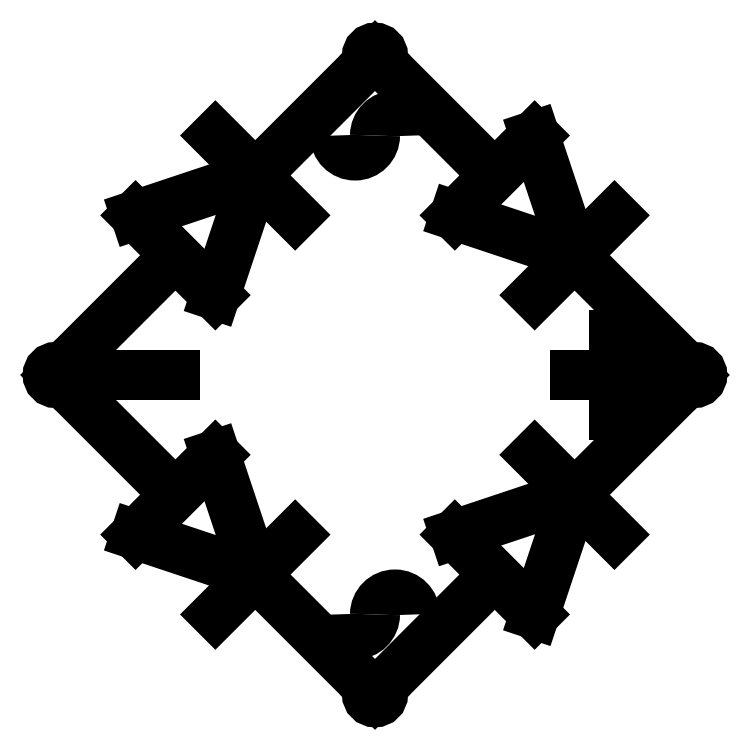
<metadata>
{"format":"dxf","ext":"dxf","renderer":"ezdxf+matplotlib","layout":"modelspace","background":"white","min_lineweight":24,"dpi":150}
</metadata>
<code>
0
SECTION
2
ENTITIES
0
LINE
8
Contour
10
0
20
40
11
7.5
21
32.5
0
LINE
8
Contour
10
12.5
20
27.5
11
20
21
20
0
LINE
8
Contour
10
20
20
20
11
12.5
21
12.5
0
LINE
8
Contour
10
7.5
20
7.5
11
0
21
0
0
LINE
8
Contour
10
0
20
0
11
-7.5
21
7.5
0
LINE
8
Contour
10
-12.5
20
12.5
11
-20
21
20
0
LINE
8
Contour
10
-20
20
20
11
-12.5
21
27.5
0
LINE
8
Contour
10
-7.5
20
32.5
11
0
21
40
0
LINE
8
Contour
10
10
20
35
11
5
21
30
0
LINE
8
Contour
10
5
20
30
11
12.5
21
27.5
0
LINE
8
Contour
10
12.5
20
27.5
11
10
21
35
0
LINE
8
Contour
10
5
20
10
11
10
21
5
0
LINE
8
Contour
10
10
20
5
11
12.5
21
12.5
0
LINE
8
Contour
10
12.5
20
12.5
11
5
21
10
0
LINE
8
Contour
10
-15
20
30
11
-10
21
25
0
LINE
8
Contour
10
-10
20
25
11
-7.5
21
32.5
0
LINE
8
Contour
10
-7.5
20
32.5
11
-15
21
30
0
LINE
8
Contour
10
-10
20
15
11
-15
21
10
0
LINE
8
Contour
10
-15
20
10
11
-7.5
21
7.5
0
LINE
8
Contour
10
-7.5
20
7.5
11
-10
21
15
0
LINE
8
Contour
10
-10
20
35
11
-5
21
30
0
LINE
8
Contour
10
15
20
30
11
10
21
25
0
LINE
8
Contour
10
10
20
15
11
15
21
10
0
LINE
8
Contour
10
-5
20
10
11
-10
21
5
0
LINE
8
Contour
10
15
20
22.5
11
15
21
17.5
0
LINE
8
Contour
10
17.5
20
20
11
12.5
21
20
0
LINE
8
Contour
10
-17.5
20
20
11
-12.5
21
20
0
ARC
8
Contour
10
-1.25
20
35
40
1.25
50
180
51
0
0
ARC
8
Contour
10
1.25
20
35
40
1.25
50
0
51
180
0
ARC
8
Contour
10
-1.25
20
5
40
1.25
50
180
51
0
0
ARC
8
Contour
10
1.25
20
5
40
1.25
50
0
51
180
0
CIRCLE
8
Contour
10
0
20
40
40
0.5
0
CIRCLE
8
Contour
10
20
20
20
40
0.5
0
CIRCLE
8
Contour
10
0
20
0
40
0.5
0
CIRCLE
8
Contour
10
-20
20
20
40
0.5
0
ENDSEC
0
EOF

</code>
